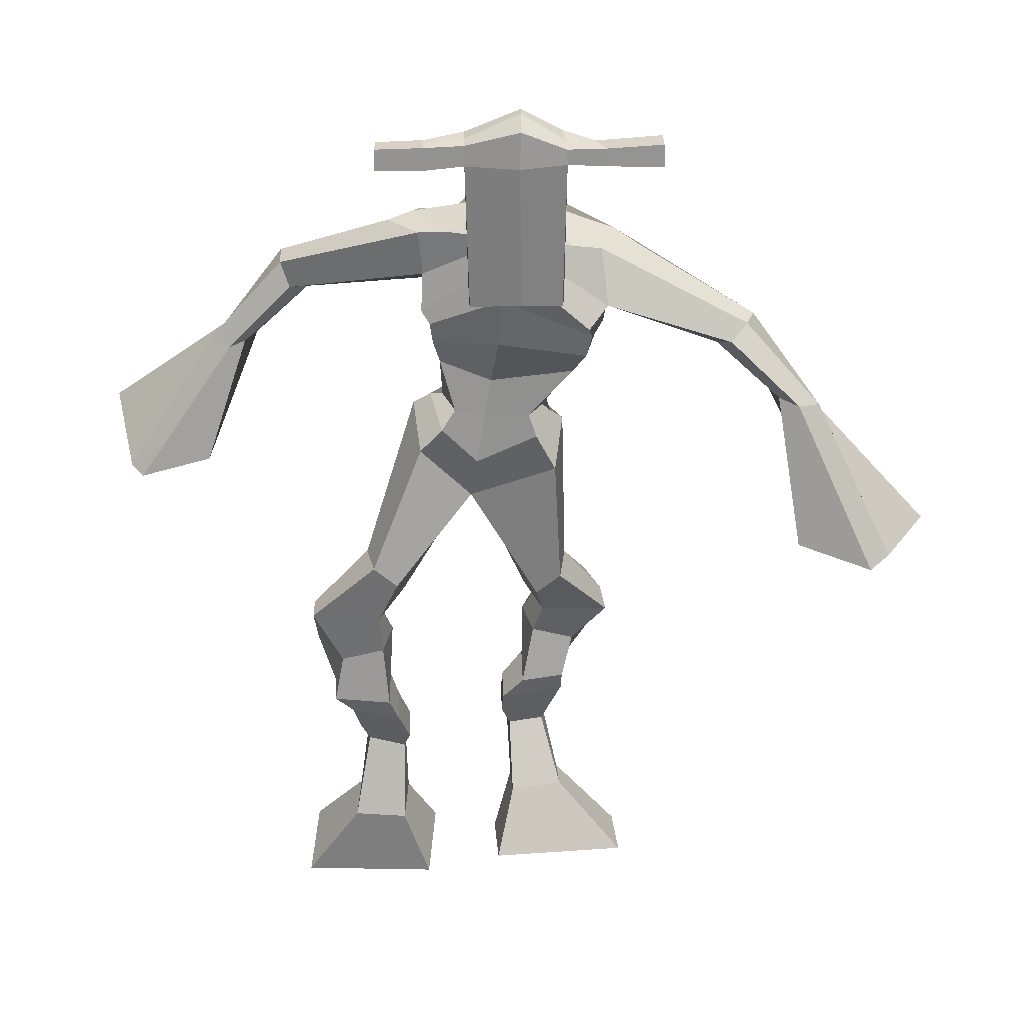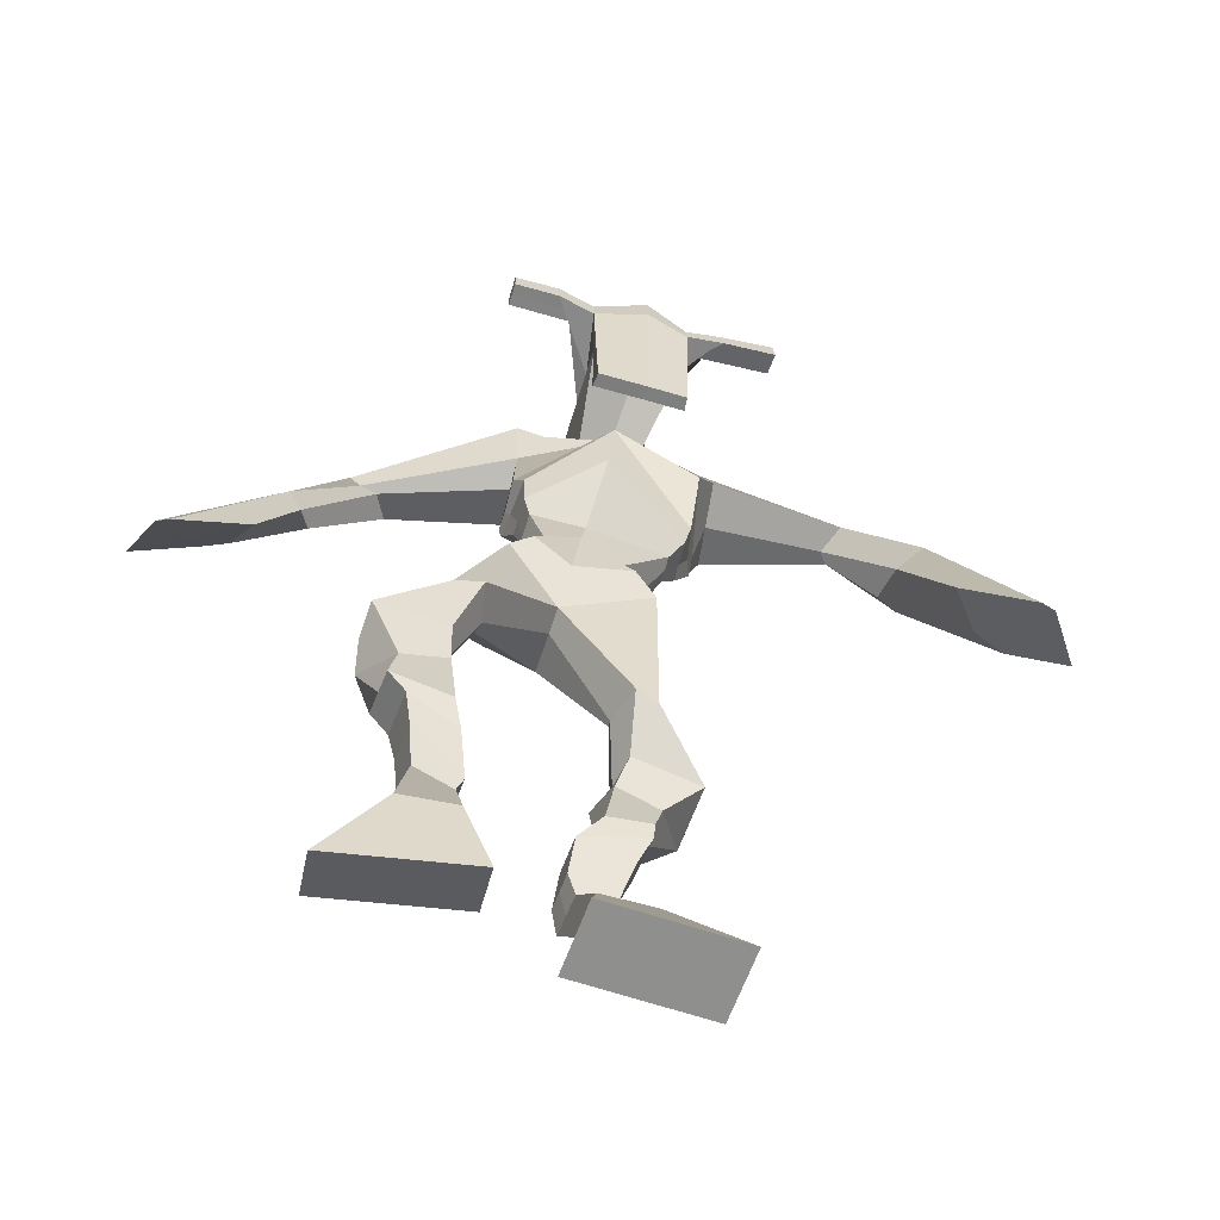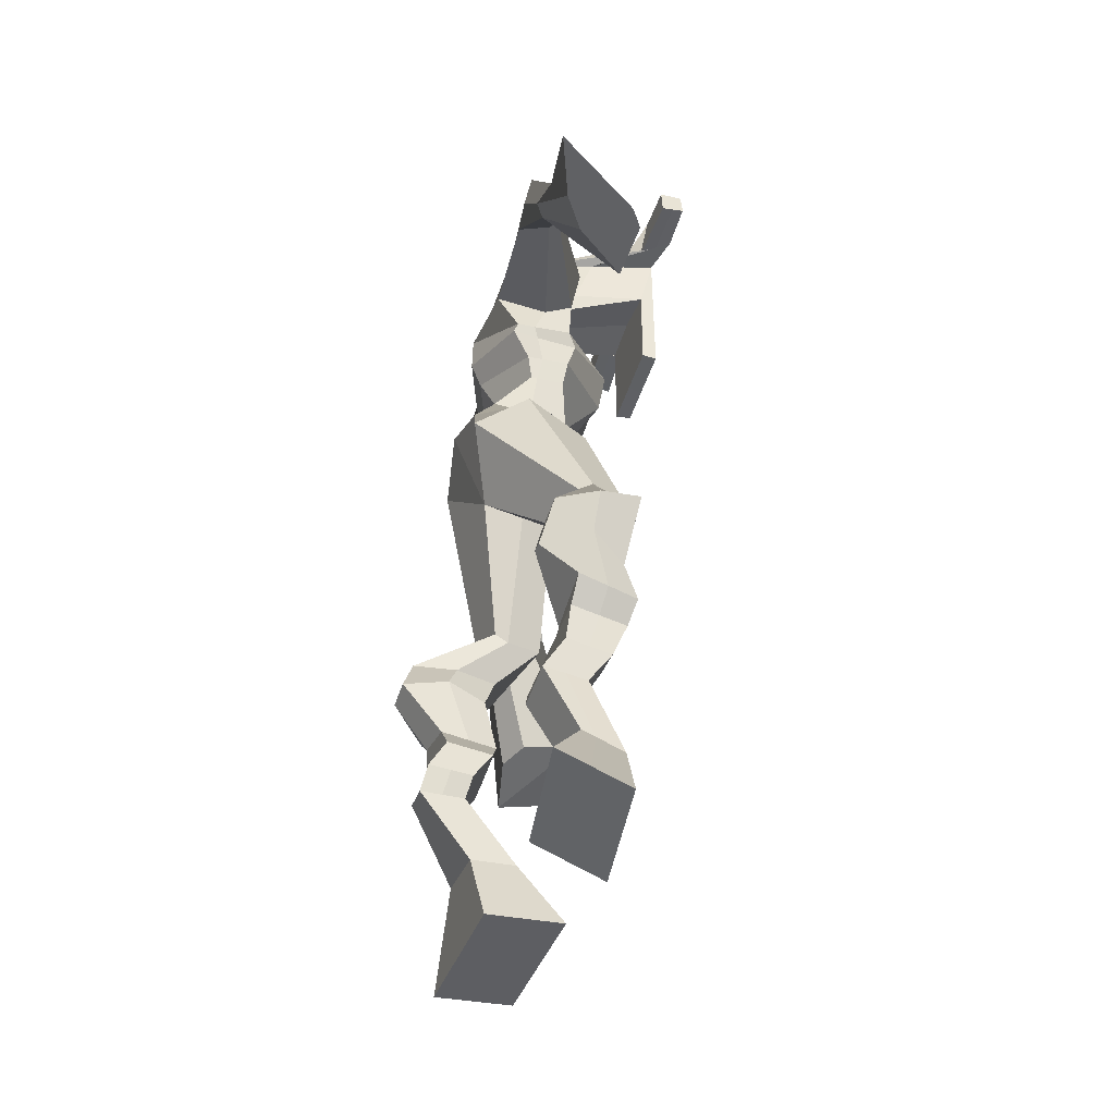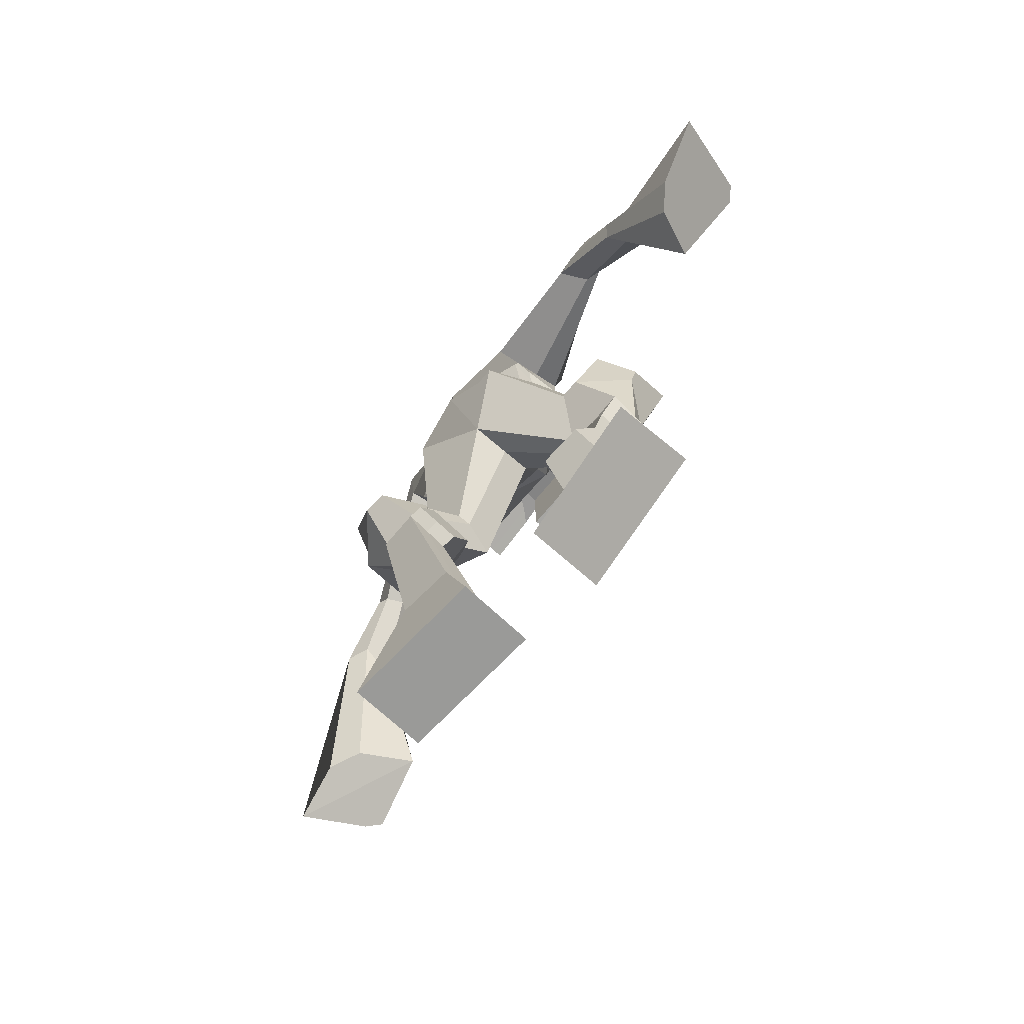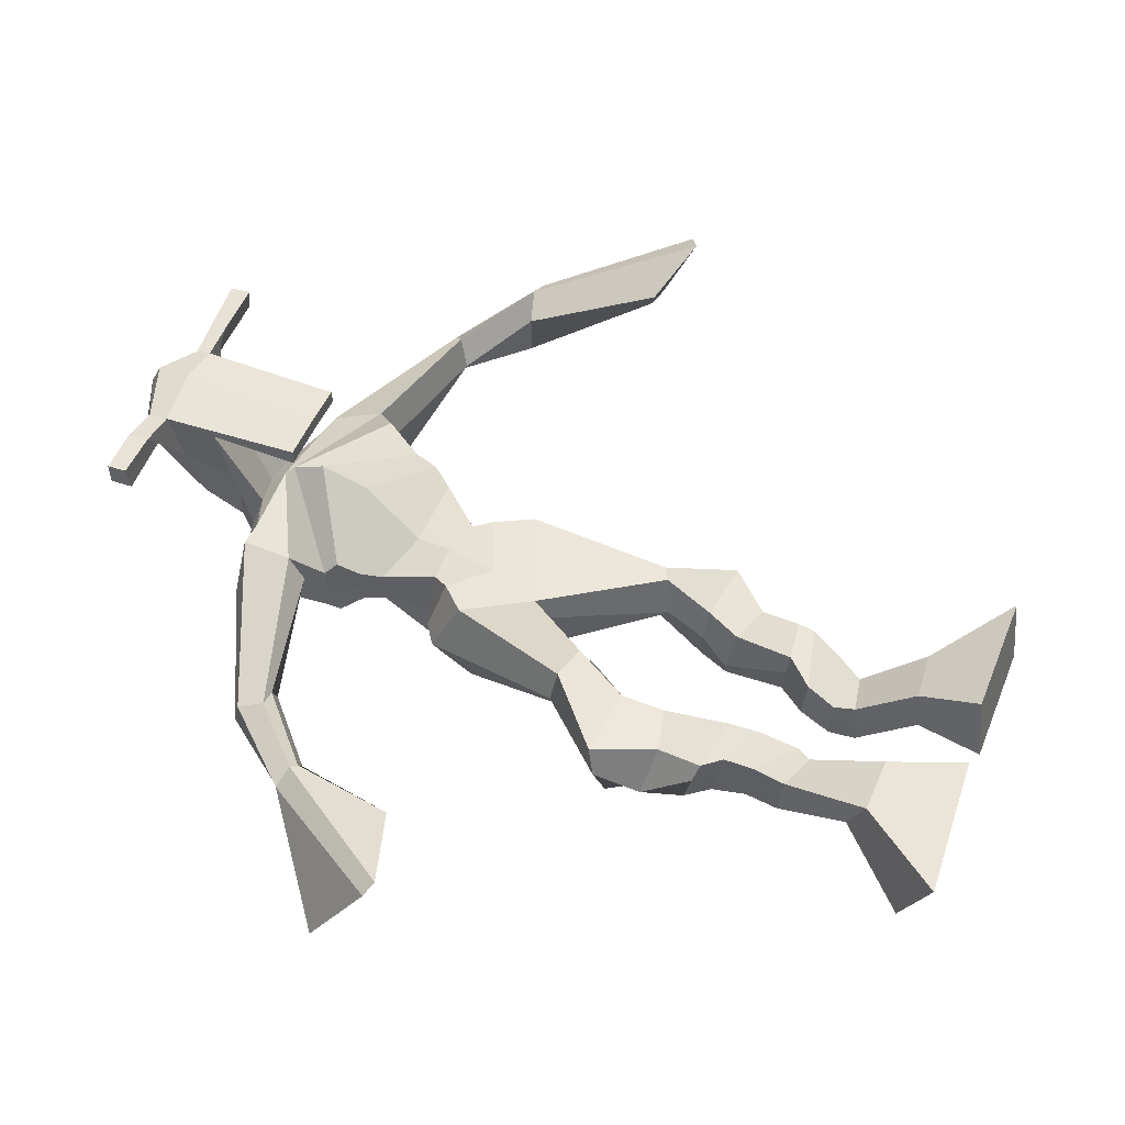
<metadata>
{"format":"obj","ext":"obj","renderer":"f3d","projection":"perspective","resolution":1024,"background":"white","views":[{"elev":27.7,"azim":-3.4,"up":"+Y"},{"elev":-59.9,"azim":-20.3,"up":"+Y"},{"elev":-43.7,"azim":-109.3,"up":"+Y"},{"elev":-74.2,"azim":-133.5,"up":"+Y"},{"elev":47.1,"azim":-67.0,"up":"+Z"}]}
</metadata>
<code>
o g
v 0.2385 0.7602 -0.506
v 0.2851 0.6704 -0.5428
v 0.2299 0.7321 -0.4488
v 0.2699 0.621 -0.4433
v 0.1572 0.7612 -0.5176
v 0.07932 0.6548 -0.5819
v 0.1486 0.7328 -0.4608
v 0.06417 0.6054 -0.4824
v 0.2351 0.8512 -0.5657
v 0.2333 0.8427 -0.5027
v 0.1756 0.8696 -0.5631
v 0.1745 0.8619 -0.5005
v 0.2439 0.873 -0.5609
v 0.2427 0.865 -0.4982
v 0.162 0.9147 -0.536
v 0.161 0.9036 -0.4714
v 0.2254 0.9319 -0.5309
v 0.2243 0.9208 -0.4663
v 0.1491 0.9629 -0.5331
v 0.148 0.9475 -0.4549
v 0.2107 0.9772 -0.5287
v 0.2095 0.9618 -0.4505
v 0.1215 0.9963 -0.532
v 0.1204 0.9731 -0.4499
v 0.1837 1.079 -0.5723
v 0.2014 1.06 -0.4575
v 0.1552 1.065 -0.5765
v 0.1343 1.043 -0.4629
v 0.177 1.111 -0.5656
v 0.1967 1.125 -0.4491
v 0.1139 1.116 -0.5677
v 0.08904 1.133 -0.4532
v 0.2358 1.187 -0.4845
v 0.2273 1.204 -0.4166
v 0.185 1.216 -0.5005
v 0.1902 1.224 -0.4391
v 0.3552 1.322 -0.5922
v 0.3509 1.33 -0.4894
v 0.2875 1.413 -0.6312
v 0.2698 1.421 -0.4664
v 0.4195 0.7289 -0.5788
v 0.3909 0.6253 -0.5667
v 0.42 0.7352 -0.5142
v 0.3916 0.6367 -0.4552
v 0.5012 0.7385 -0.5799
v 0.6008 0.6315 -0.5688
v 0.5016 0.7451 -0.5158
v 0.6015 0.643 -0.4573
v 0.4166 0.8222 -0.6525
v 0.4188 0.8274 -0.5883
v 0.4758 0.8424 -0.6464
v 0.4742 0.8388 -0.5827
v 0.4067 0.8621 -0.6449
v 0.405 0.8582 -0.5818
v 0.4882 0.8893 -0.6205
v 0.4861 0.8819 -0.5555
v 0.4078 0.9087 -0.6197
v 0.4058 0.9013 -0.5546
v 0.5051 0.9373 -0.6196
v 0.5041 0.9262 -0.5407
v 0.4413 0.9529 -0.6188
v 0.4387 0.9419 -0.54
v 0.5085 0.9714 -0.6198
v 0.5054 0.9528 -0.5365
v 0.4779 1.056 -0.6678
v 0.4566 1.036 -0.5525
v 0.5066 1.039 -0.6705
v 0.5232 1.017 -0.5547
v 0.4866 1.101 -0.6516
v 0.4712 1.087 -0.534
v 0.5519 1.097 -0.6526
v 0.5782 1.08 -0.5408
v 0.4448 1.158 -0.5435
v 0.4566 1.154 -0.4723
v 0.4999 1.182 -0.556
v 0.4974 1.172 -0.4926
v 0.4598 1.419 -0.6188
v 0.4846 1.388 -0.4591
v 0.4246 1.783 -0.58
v 0.4086 1.786 -0.443
v 0.3003 1.718 -0.5963
v 0.2788 1.717 -0.4838
v 0.5851 1.677 -0.5385
v 0.5591 1.688 -0.4087
v 0.3334 1.789 -0.5748
v 0.3136 1.789 -0.4718
v 0.2756 1.786 -0.5847
v 0.2729 1.789 -0.4712
v 0.1203 1.667 -0.6224
v 0.07007 1.661 -0.5787
v 0.09421 1.698 -0.623
v 0.05654 1.699 -0.5904
v 0.01335 1.569 -0.6222
v -0.02933 1.564 -0.5707
v -0.00049 1.579 -0.6353
v -0.05437 1.577 -0.5955
v -0.09256 1.426 -0.6038
v -0.1802 1.349 -0.5513
v -0.1262 1.447 -0.6336
v -0.1985 1.36 -0.5674
v 0.5205 1.769 -0.548
v 0.5085 1.774 -0.4412
v 0.5871 1.758 -0.5448
v 0.5512 1.769 -0.4423
v 0.7483 1.627 -0.4476
v 0.7478 1.633 -0.3854
v 0.7672 1.642 -0.45
v 0.7742 1.654 -0.4105
v 0.815 1.536 -0.4269
v 0.8483 1.546 -0.3334
v 0.8484 1.532 -0.4384
v 0.8806 1.543 -0.3457
v 0.9084 1.362 -0.3447
v 0.9579 1.306 -0.2429
v 0.9624 1.363 -0.3628
v 0.9869 1.324 -0.2566
v 0.4227 2.013 -0.3721
v 0.4194 2 -0.3034
v 0.3404 1.986 -0.3552
v 0.339 1.975 -0.324
v 0.4826 1.986 -0.3534
v 0.4855 1.971 -0.3128
v 0.4873 1.882 -0.332
v 0.4208 1.886 -0.3354
v 0.3467 1.868 -0.339
v 0.3767 1.853 -0.5315
v 0.4667 1.849 -0.5239
v 0.4277 1.865 -0.5522
v 0.4866 1.949 -0.3106
v 0.3388 1.945 -0.3222
v 0.4492 1.927 -0.5115
v 0.4278 1.938 -0.5127
v 0.4167 1.947 -0.2961
v 0.387 1.926 -0.5147
v 0.212 1.974 -0.3523
v 0.2103 1.974 -0.3194
v 0.21 1.943 -0.317
v 0.2118 1.939 -0.3506
v 0.6251 1.982 -0.3338
v 0.6231 1.981 -0.2952
v 0.6247 1.949 -0.2921
v 0.6264 1.954 -0.3279
v 0.3069 1.567 -0.5384
v 0.3906 1.561 -0.5558
v 0.5155 1.549 -0.5184
v 0.5122 1.55 -0.4766
v 0.3825 1.541 -0.4689
v 0.3037 1.567 -0.4892
v 0.2986 1.601 -0.5465
v 0.5319 1.582 -0.4627
v 0.2929 1.602 -0.485
v 0.4055 1.631 -0.5891
v 0.5396 1.58 -0.5259
v 0.391 1.632 -0.399
v 0.543 1.948 -0.3011
v 0.5418 1.974 -0.3036
v 0.529 1.975 -0.339
v 0.5117 1.953 -0.3405
v 0.2811 1.976 -0.3505
v 0.2793 1.976 -0.3148
v 0.279 1.943 -0.3121
v 0.3192 1.948 -0.3481
v 0.423 1.731 -0.3138
v 0.4189 1.731 -0.3359
v 0.3443 1.729 -0.34
v 0.4851 1.731 -0.3325
v 0.4813 1.731 -0.3107
v 0.3448 1.729 -0.3179
v 0.4181 1.818 -0.4789
v 0.357 1.827 -0.5465
v 0.461 1.811 -0.4728
v 0.3721 1.811 -0.4798
v 0.4912 1.815 -0.5338
v 0.4237 1.825 -0.5404
v 0.2859 1.637 -0.574
v 0.5402 1.618 -0.4561
v 0.2883 1.637 -0.4742
v 0.4155 1.682 -0.601
v 0.5641 1.614 -0.5296
v 0.396 1.708 -0.3863
v 0.2829 1.651 -0.569
v 0.5295 1.656 -0.3916
v 0.2759 1.653 -0.4883
v 0.4228 1.744 -0.5977
v 0.5671 1.629 -0.5311
v 0.4022 1.764 -0.4157
v 0.3815 1.496 -0.6093
v 0.4716 1.477 -0.5793
v 0.3713 1.483 -0.4554
v 0.312 1.492 -0.5937
v 0.443 1.477 -0.4731
v 0.326 1.487 -0.4773
v 0.07228 0.6318 -0.5357
v 0.2358 0.7511 -0.487
v 0.1544 0.7518 -0.4989
v 0.278 0.6474 -0.4966
v 0.2342 0.8472 -0.5339
v 0.175 0.8658 -0.5316
v 0.2433 0.8691 -0.5294
v 0.1615 0.9091 -0.5037
v 0.2249 0.9263 -0.4986
v 0.1485 0.9552 -0.494
v 0.2101 0.9695 -0.4896
v 0.1209 0.9847 -0.491
v 0.218 1.07 -0.5145
v 0.09381 1.054 -0.5204
v 0.1983 1.117 -0.5077
v 0.09038 1.126 -0.5111
v 0.2394 1.177 -0.4611
v 0.1805 1.232 -0.4884
v 0.3537 1.33 -0.5329
v 0.2617 1.466 -0.5566
v 0.6011 0.6368 -0.517
v 0.4197 0.7307 -0.5574
v 0.5013 0.7407 -0.5587
v 0.3912 0.6306 -0.5149
v 0.4176 0.8245 -0.6207
v 0.4749 0.8405 -0.615
v 0.4058 0.8601 -0.6135
v 0.4871 0.8856 -0.588
v 0.4068 0.905 -0.5871
v 0.5046 0.9317 -0.5801
v 0.44 0.9474 -0.5794
v 0.507 0.9621 -0.5782
v 0.4419 1.047 -0.6106
v 0.5656 1.025 -0.6122
v 0.4675 1.095 -0.592
v 0.5751 1.088 -0.5984
v 0.44 1.143 -0.5253
v 0.5078 1.193 -0.5394
v 0.5017 1.441 -0.537
v 0.2827 1.695 -0.5251
v 0.5734 1.682 -0.4789
v 0.2664 1.801 -0.5359
v 0.2273 1.787 -0.5356
v 0.0969 1.661 -0.583
v 0.05731 1.708 -0.6246
v -0.005761 1.564 -0.5944
v -0.03894 1.582 -0.6272
v -0.0704 1.382 -0.539
v -0.2228 1.441 -0.6744
v 0.5735 1.786 -0.4844
v 0.6112 1.762 -0.4746
v 0.7311 1.616 -0.4252
v 0.7864 1.661 -0.4325
v 0.8241 1.541 -0.3771
v 0.8731 1.536 -0.3942
v 0.8493 1.336 -0.2759
v 1.054 1.346 -0.3402
v 0.4208 2.018 -0.3362
v 0.3397 1.981 -0.3396
v 0.4841 1.978 -0.3331
v 0.4655 1.865 -0.4413
v 0.3727 1.853 -0.4472
v 0.4691 1.938 -0.411
v 0.3616 1.935 -0.4185
v 0.2111 1.974 -0.3359
v 0.2109 1.941 -0.3338
v 0.6241 1.982 -0.3145
v 0.6255 1.952 -0.31
v 0.5143 1.55 -0.4993
v 0.3064 1.567 -0.5292
v 0.5364 1.58 -0.5
v 0.2965 1.601 -0.5242
v 0.5273 1.951 -0.3208
v 0.5354 1.974 -0.3213
v 0.2991 1.946 -0.3301
v 0.2802 1.976 -0.3326
v 0.3528 1.821 -0.5141
v 0.4871 1.812 -0.5018
v 0.5534 1.616 -0.5042
v 0.288 1.637 -0.5352
v 0.5616 1.631 -0.507
v 0.2817 1.653 -0.5419
v 0.3083 1.488 -0.5394
v 0.4682 1.471 -0.5261
v 0.3769 1.466 -0.6355
v 0.4536 1.46 -0.6074
v 0.36 1.403 -0.4607
v 0.3235 1.47 -0.6208
v 0.4541 1.445 -0.4601
v 0.3045 1.458 -0.4635
v 0.4817 1.458 -0.5297
v 0.2888 1.485 -0.5468
f 1 5 11 9
f 4 3 7 8
f 193 195 5 6
f 193 196 4 8
f 196 194 3 4
f 6 5 1 2
f 198 12 16 200
f 7 3 10 12
f 195 7 12 198
f 194 1 9 197
f 200 16 20 202
f 12 10 14 16
f 9 11 15 13
f 197 9 13 199
f 20 18 22 24
f 16 14 18 20
f 13 15 19 17
f 199 13 17 201
f 21 23 27 25
f 17 19 23 21
f 201 17 21 203
f 202 20 24 204
f 206 28 32 208
f 203 21 25 205
f 204 24 28 206
f 24 22 26 28
f 29 31 35 33
f 28 26 30 32
f 25 27 31 29
f 205 25 29 207
f 209 33 37 211
f 207 29 33 209
f 208 32 36 210
f 32 30 34 36
f 185 184 79 83
f 210 36 40 212
f 36 34 38 40
f 33 35 39 37
f 41 49 51 45
f 44 48 47 43
f 213 46 45 215
f 213 48 44 216
f 216 44 43 214
f 46 42 41 45
f 218 220 56 52
f 47 52 50 43
f 215 218 52 47
f 214 217 49 41
f 220 222 60 56
f 52 56 54 50
f 49 53 55 51
f 217 219 53 49
f 60 64 62 58
f 56 60 58 54
f 53 57 59 55
f 219 221 57 53
f 61 65 67 63
f 57 61 63 59
f 221 223 61 57
f 222 224 64 60
f 226 228 72 68
f 223 225 65 61
f 224 226 68 64
f 64 68 66 62
f 69 73 75 71
f 68 72 70 66
f 65 69 71 67
f 225 227 69 65
f 229 211 37 73
f 227 229 73 69
f 228 230 76 72
f 72 76 74 70
f 184 181 81 79
f 230 231 78 76
f 76 78 38 74
f 73 37 77 75
f 268 159 135 257
f 133 129 122 118
f 186 182 84 80
f 274 183 82 232
f 273 185 83 233
f 183 186 80 82
f 234 235 88 86
f 82 88 92 90
f 82 80 86 88
f 79 81 87 85
f 90 92 96 94
f 235 87 91 237
f 232 82 90 236
f 87 81 89 91
f 95 93 97 99
f 236 90 94 238
f 91 89 93 95
f 237 91 95 239
f 240 98 100 241
f 239 95 99 241
f 94 96 100 98
f 238 94 98 240
f 242 102 104 243
f 83 79 101 103
f 80 84 104 102
f 104 84 106 108
f 108 106 110 112
f 83 103 107 105
f 233 83 105 244
f 243 104 108 245
f 109 111 115 113
f 245 108 112 247
f 105 107 111 109
f 244 105 109 246
f 248 113 115 249
f 246 109 113 248
f 112 110 114 116
f 247 112 116 249
f 250 117 119 251
f 250 118 122 252
f 156 155 141 140
f 131 132 117 121
f 132 134 119 117
f 130 133 118 120
f 172 169 124 125
f 174 170 126 128
f 173 174 128 127
f 270 173 127 253
f 169 171 123 124
f 269 172 125 254
f 129 133 163 167
f 128 126 134 132
f 127 128 132 131
f 253 127 131 255
f 130 125 165 168
f 254 125 130 256
f 258 137 136 257
f 161 160 136 137
f 267 161 137 258
f 159 162 138 135
f 260 142 139 259
f 158 157 139 142
f 266 156 140 259
f 265 158 142 260
f 192 189 147 148
f 276 188 145 261
f 275 192 148 262
f 189 191 146 147
f 187 190 143 144
f 188 187 144 145
f 148 147 154 151
f 261 145 153 263
f 262 148 151 264
f 147 146 150 154
f 144 143 149 152
f 145 144 152 153
f 255 131 158 265
f 252 122 156 266
f 131 121 157 158
f 122 129 155 156
f 119 134 162 159
f 256 130 161 267
f 130 120 160 161
f 251 119 159 268
f 165 164 163 168
f 164 166 167 163
f 133 130 168 163
f 123 129 167 166
f 124 123 166 164
f 125 124 164 165
f 234 86 172 269
f 80 102 171 169
f 242 101 173 270
f 101 79 174 173
f 79 85 170 174
f 86 80 169 172
f 151 154 180 177
f 263 153 179 271
f 264 151 177 272
f 154 150 176 180
f 152 149 175 178
f 153 152 178 179
f 177 180 186 183
f 271 179 185 273
f 272 177 183 274
f 180 176 182 186
f 178 175 181 184
f 179 178 184 185
f 278 277 187 188
f 277 280 190 187
f 279 281 191 189
f 284 282 192 275
f 283 278 188 276
f 282 279 189 192
f 281 283 276 191
f 280 284 275 190
f 175 272 274 181
f 176 271 273 182
f 149 264 272 175
f 150 263 271 176
f 102 242 270 171
f 85 234 269 170
f 120 251 268 160
f 134 256 267 162
f 121 252 266 157
f 129 255 265 155
f 143 262 264 149
f 146 261 263 150
f 190 275 262 143
f 191 276 261 146
f 155 265 260 141
f 157 266 259 139
f 141 260 259 140
f 162 267 258 138
f 138 258 257 135
f 126 254 256 134
f 123 253 255 129
f 170 269 254 126
f 171 270 253 123
f 117 250 252 121
f 118 250 251 120
f 111 247 249 115
f 110 246 248 114
f 114 248 249 116
f 106 244 246 110
f 107 245 247 111
f 103 243 245 107
f 84 233 244 106
f 101 242 243 103
f 93 238 240 97
f 96 239 241 100
f 97 240 241 99
f 92 237 239 96
f 89 236 238 93
f 81 232 236 89
f 88 235 237 92
f 85 87 235 234
f 182 273 233 84
f 181 274 232 81
f 160 268 257 136
f 75 77 231 230
f 71 75 230 228
f 70 74 229 227
f 74 38 211 229
f 66 70 227 225
f 63 67 226 224
f 62 66 225 223
f 67 71 228 226
f 59 63 224 222
f 58 62 223 221
f 54 58 221 219
f 50 54 219 217
f 55 59 222 220
f 43 50 217 214
f 45 51 218 215
f 51 55 220 218
f 42 216 214 41
f 46 213 216 42
f 48 213 215 47
f 35 210 212 39
f 31 208 210 35
f 30 207 209 34
f 34 209 211 38
f 26 205 207 30
f 23 204 206 27
f 22 203 205 26
f 27 206 208 31
f 19 202 204 23
f 18 201 203 22
f 14 199 201 18
f 10 197 199 14
f 15 200 202 19
f 3 194 197 10
f 5 195 198 11
f 11 198 200 15
f 2 1 194 196
f 6 2 196 193
f 8 7 195 193
f 39 212 284 280
f 78 231 283 281
f 40 38 279 282
f 231 77 278 283
f 212 40 282 284
f 38 78 281 279
f 37 39 280 277
f 77 37 277 278

</code>
